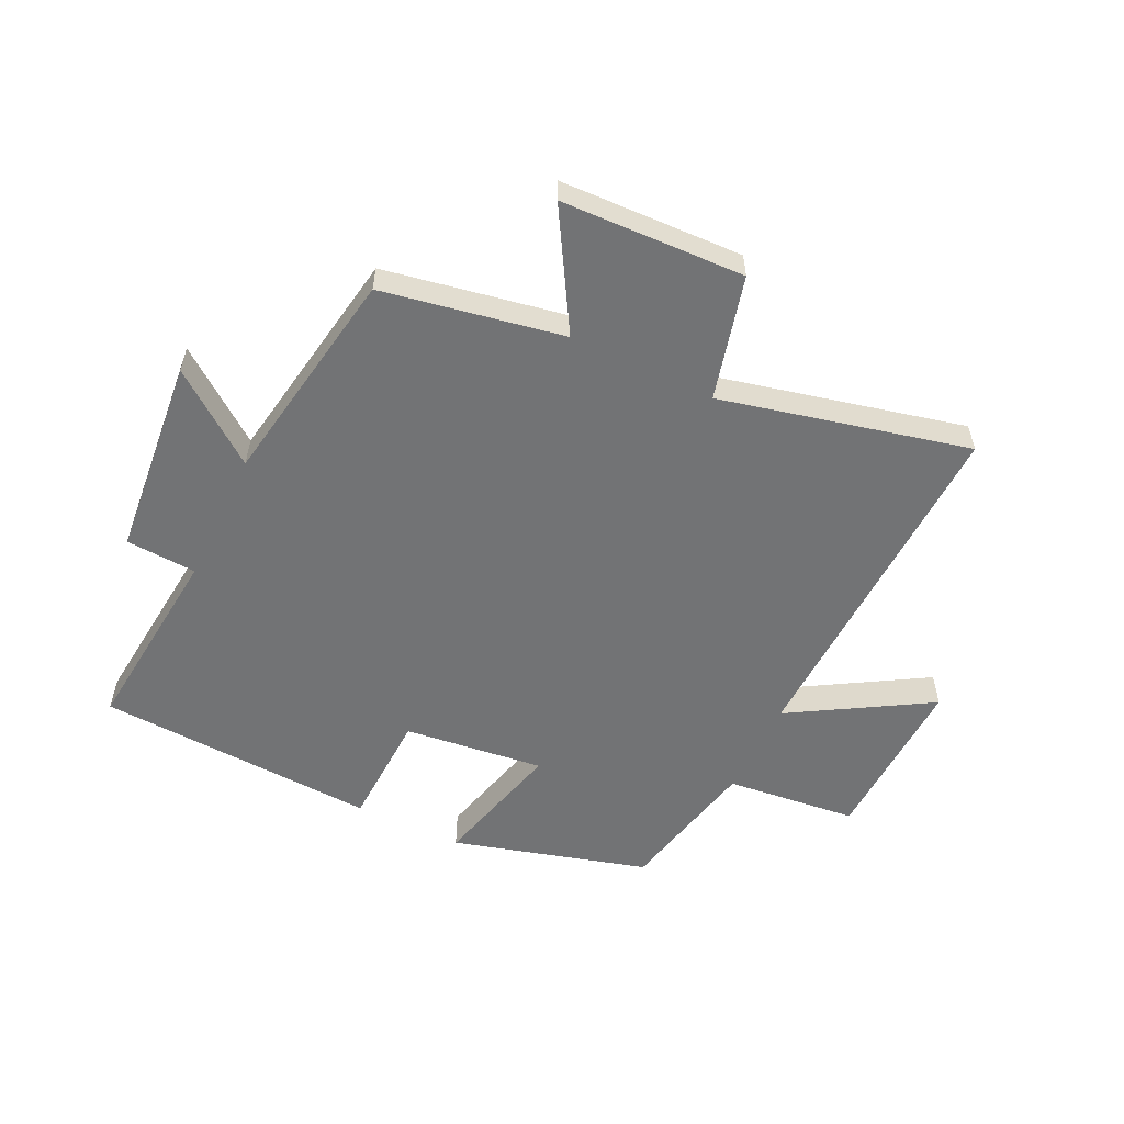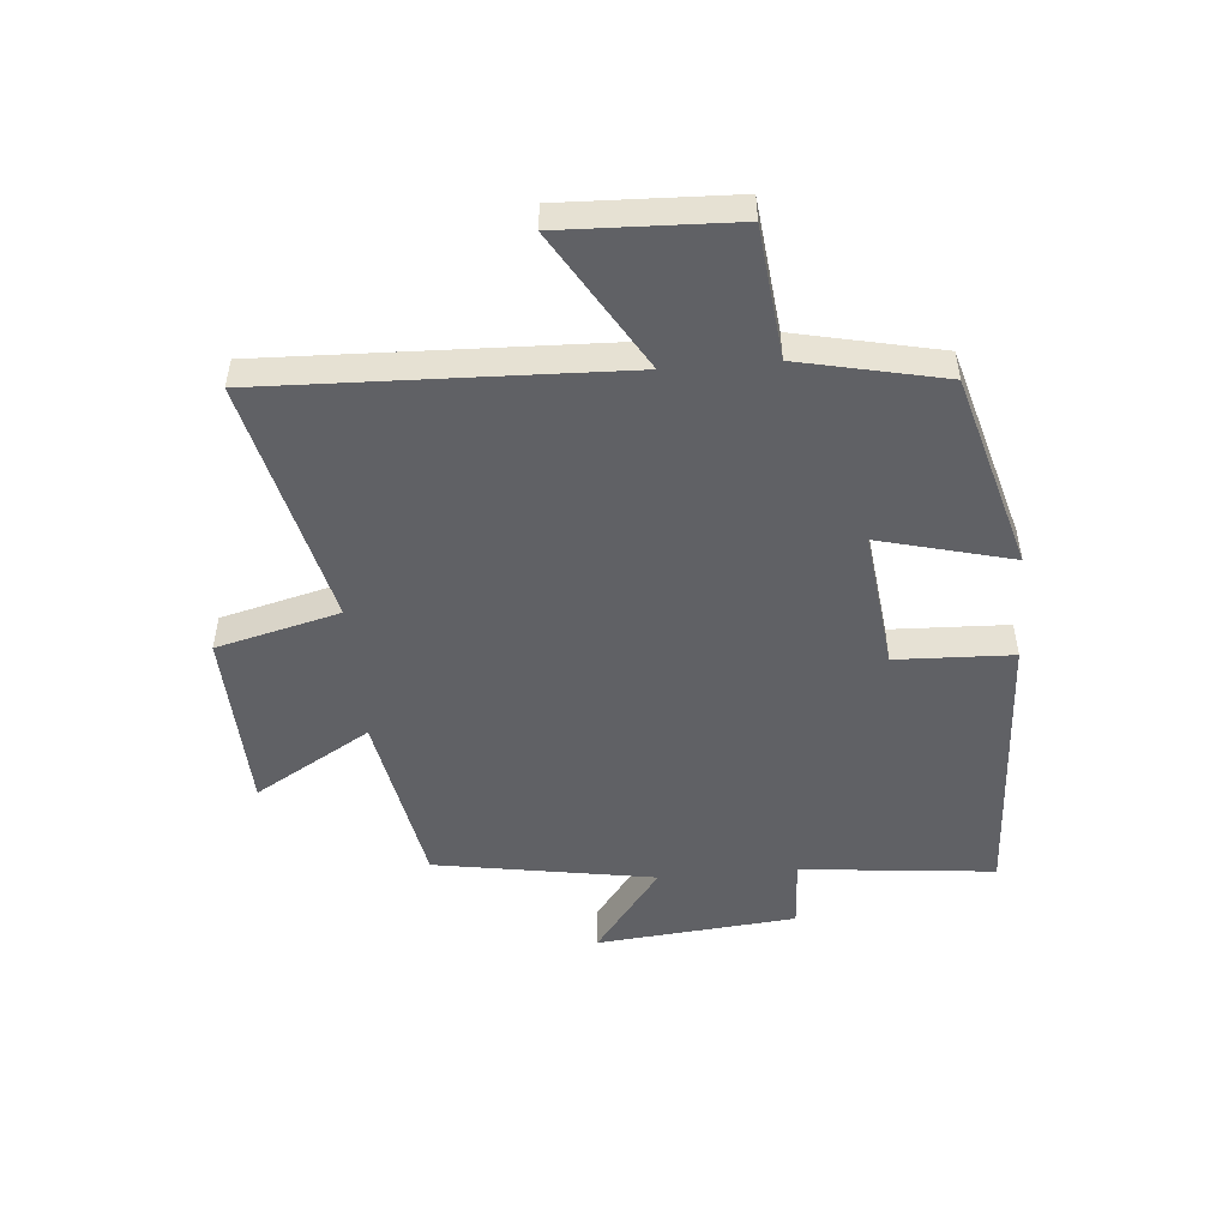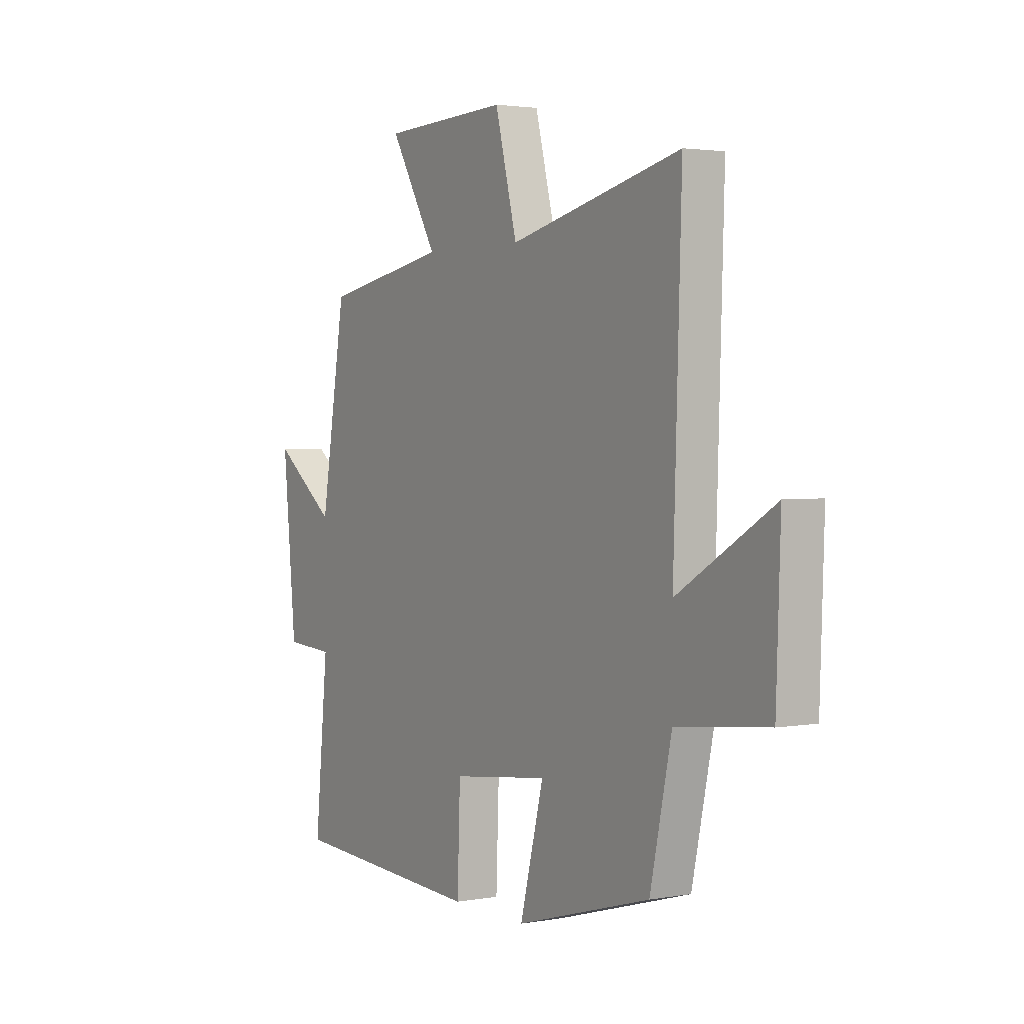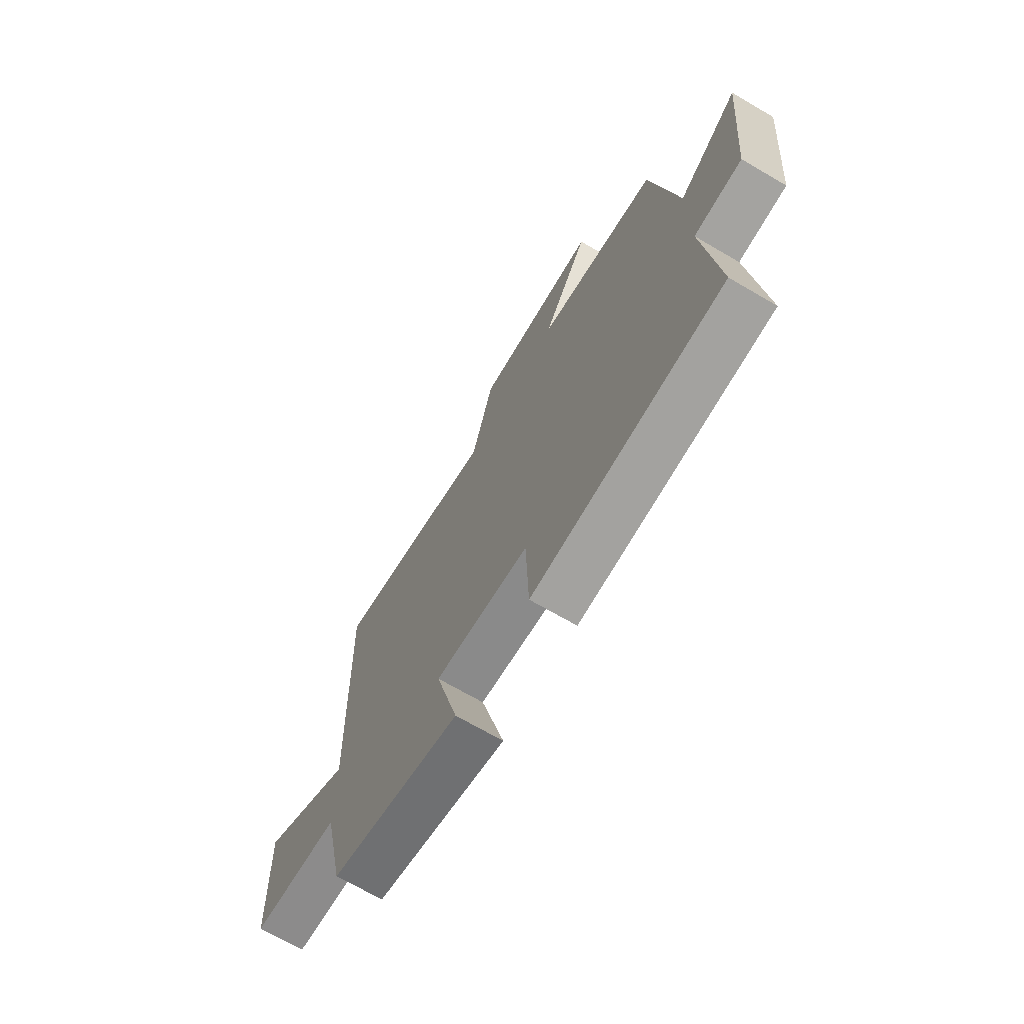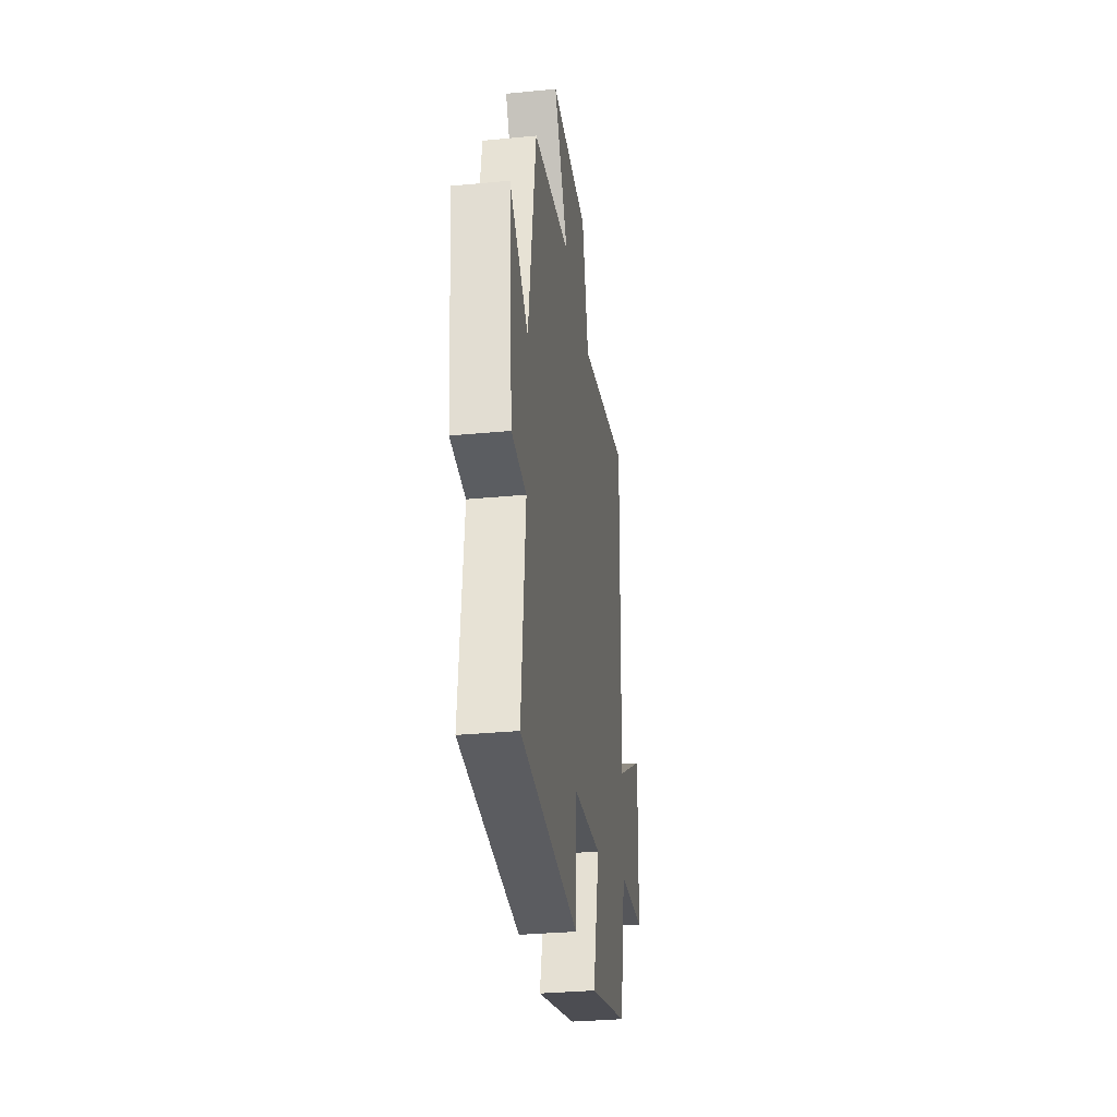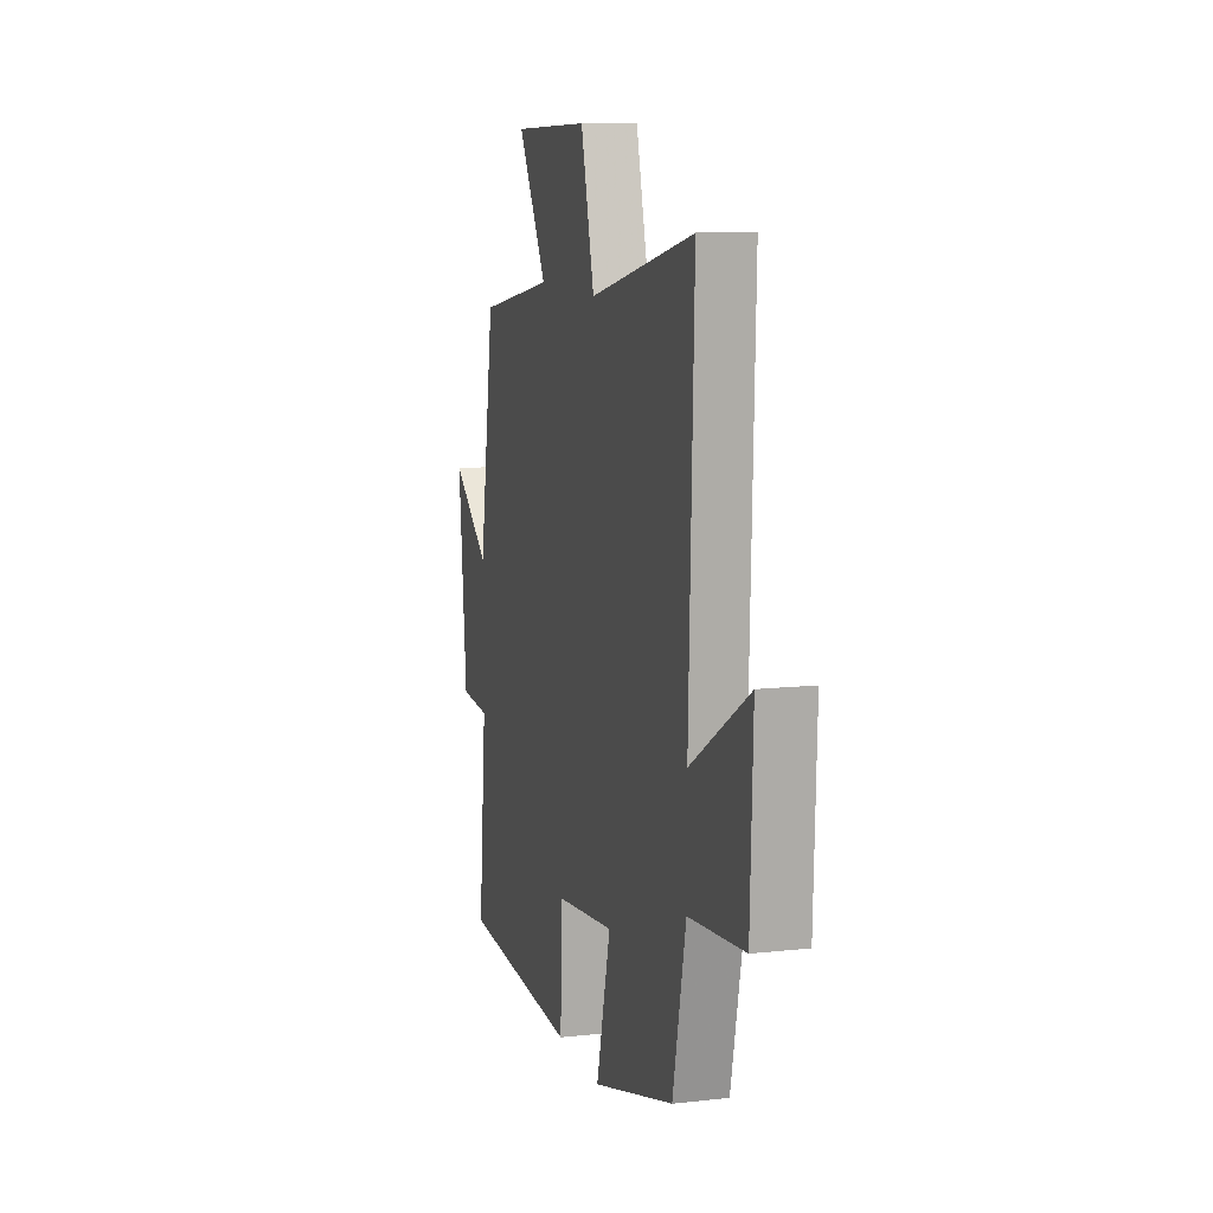
<metadata>
{"format":"obj","ext":"obj","renderer":"f3d","projection":"perspective","resolution":1024,"background":"white","views":[{"elev":-55.9,"azim":-25.8,"up":"+Y"},{"elev":-49.7,"azim":94.8,"up":"+Y"},{"elev":2.4,"azim":58.1,"up":"+Z"},{"elev":-69.8,"azim":-120.3,"up":"+Z"},{"elev":-32.3,"azim":-82.4,"up":"+Z"},{"elev":10.7,"azim":74.4,"up":"+Z"}]}
</metadata>
<code>
v 0.448 0.07 -0.407
v 0.122 0.07 -0.5
v 0.179 0.07 -0.277
v -0.055 0.07 -0.305
v -0.062 0.07 -0.5
v -0.532 0.07 -0.476
v -0.5 0.07 -0.152
v -0.618 0.07 -0.145
v -0.65 0.07 0.189
v -0.5 0.07 0.076
v -0.439 0.07 0.444
v -0.138 0.07 0.5
v -0.253 0.07 0.694
v 0.053 0.07 0.706
v 0.106 0.07 0.5
v 0.519 0.07 0.598
v 0.5 0.07 0.006
v 0.73 0.07 0.144
v 0.72 0.07 -0.142
v 0.5 0.07 -0.166
v 0.448 0 -0.407
v 0.122 0 -0.5
v 0.179 0 -0.277
v -0.055 0 -0.305
v -0.062 0 -0.5
v -0.532 0 -0.476
v -0.5 0 -0.152
v -0.618 0 -0.145
v -0.65 0 0.189
v -0.5 0 0.076
v -0.439 0 0.444
v -0.138 0 0.5
v -0.253 0 0.694
v 0.053 0 0.706
v 0.106 0 0.5
v 0.519 0 0.598
v 0.5 0 0.006
v 0.73 0 0.144
v 0.72 0 -0.142
v 0.5 0 -0.166
f 17 18 19 20
f 17 20 1 2
f 15 16 17
f 12 13 14 15
f 10 11 12 15
f 10 15 17
f 7 8 9 10
f 7 10 17
f 4 5 6 7
f 3 4 7 17
f 2 3 17
f 40 39 38 37
f 22 21 40 37
f 37 36 35
f 35 34 33 32
f 35 32 31 30
f 37 35 30
f 30 29 28 27
f 37 30 27
f 27 26 25 24
f 37 27 24 23
f 37 23 22
f 1 21 22 2
f 2 22 23 3
f 3 23 24 4
f 4 24 25 5
f 5 25 26 6
f 6 26 27 7
f 7 27 28 8
f 8 28 29 9
f 9 29 30 10
f 10 30 31 11
f 11 31 32 12
f 12 32 33 13
f 13 33 34 14
f 14 34 35 15
f 15 35 36 16
f 16 36 37 17
f 17 37 38 18
f 18 38 39 19
f 19 39 40 20
f 20 40 21 1

</code>
